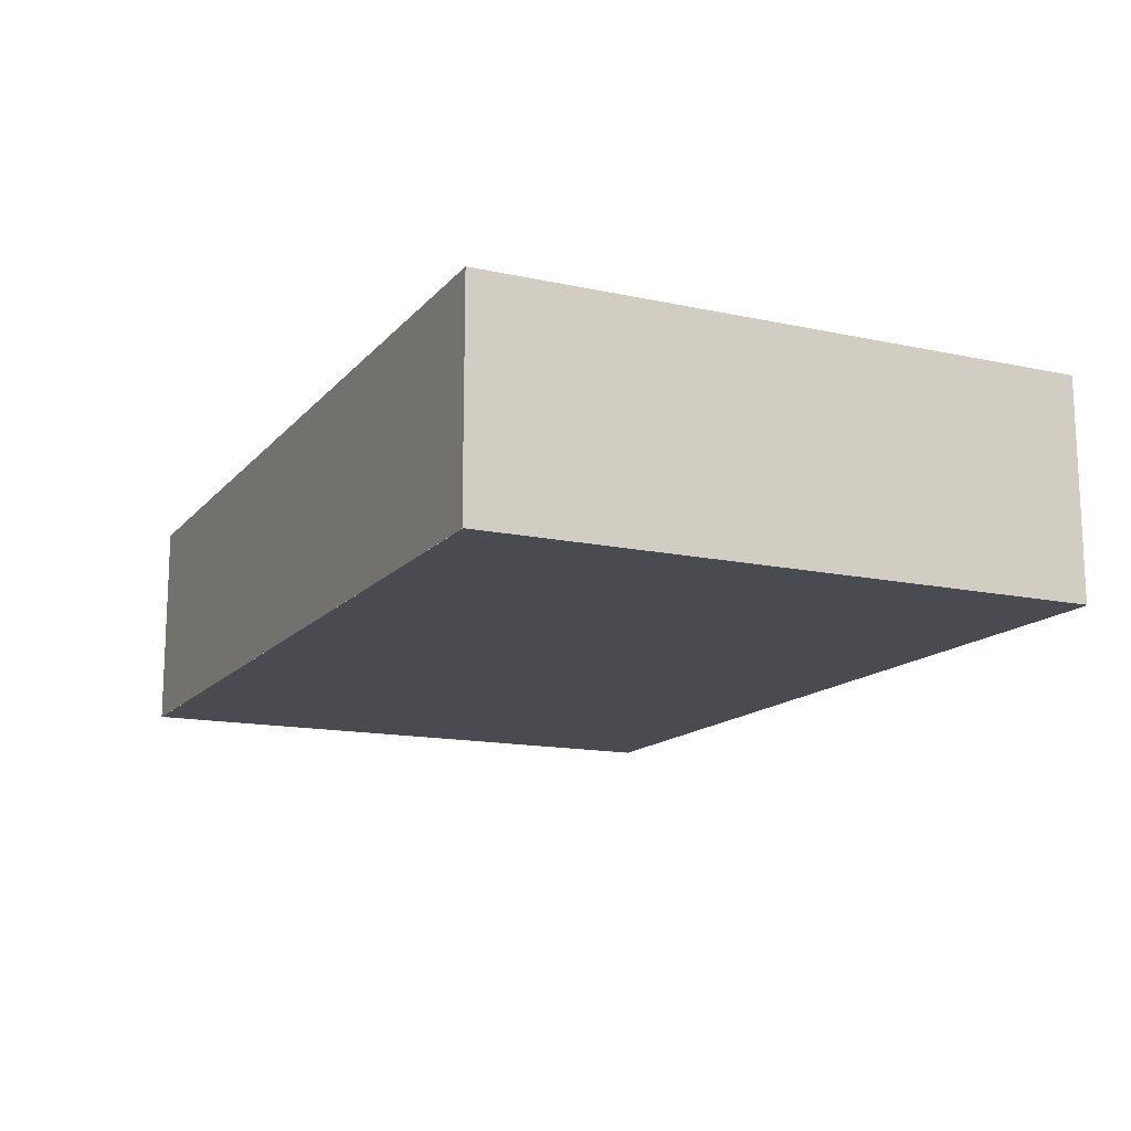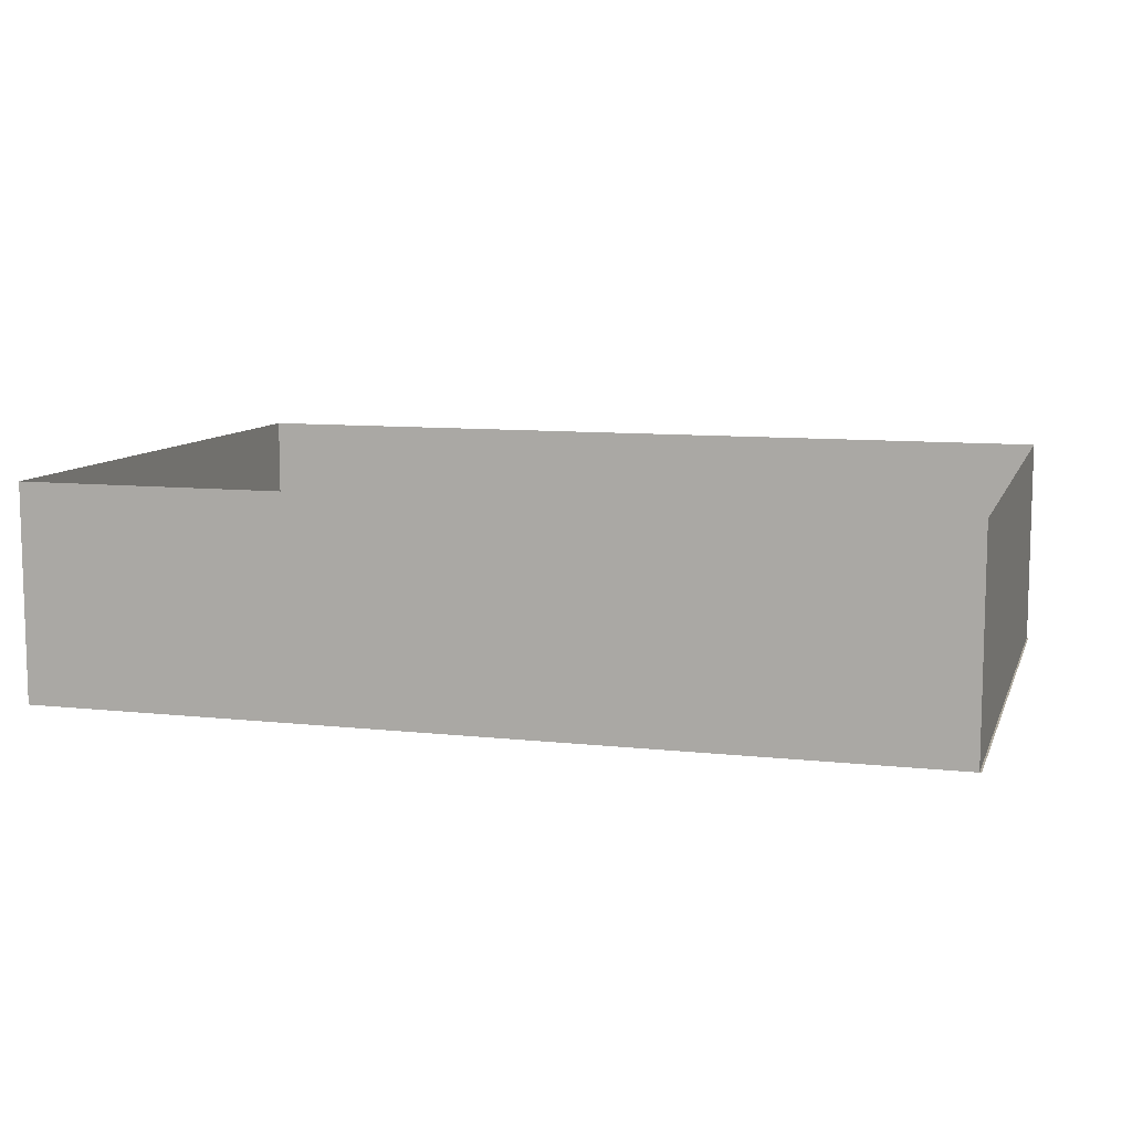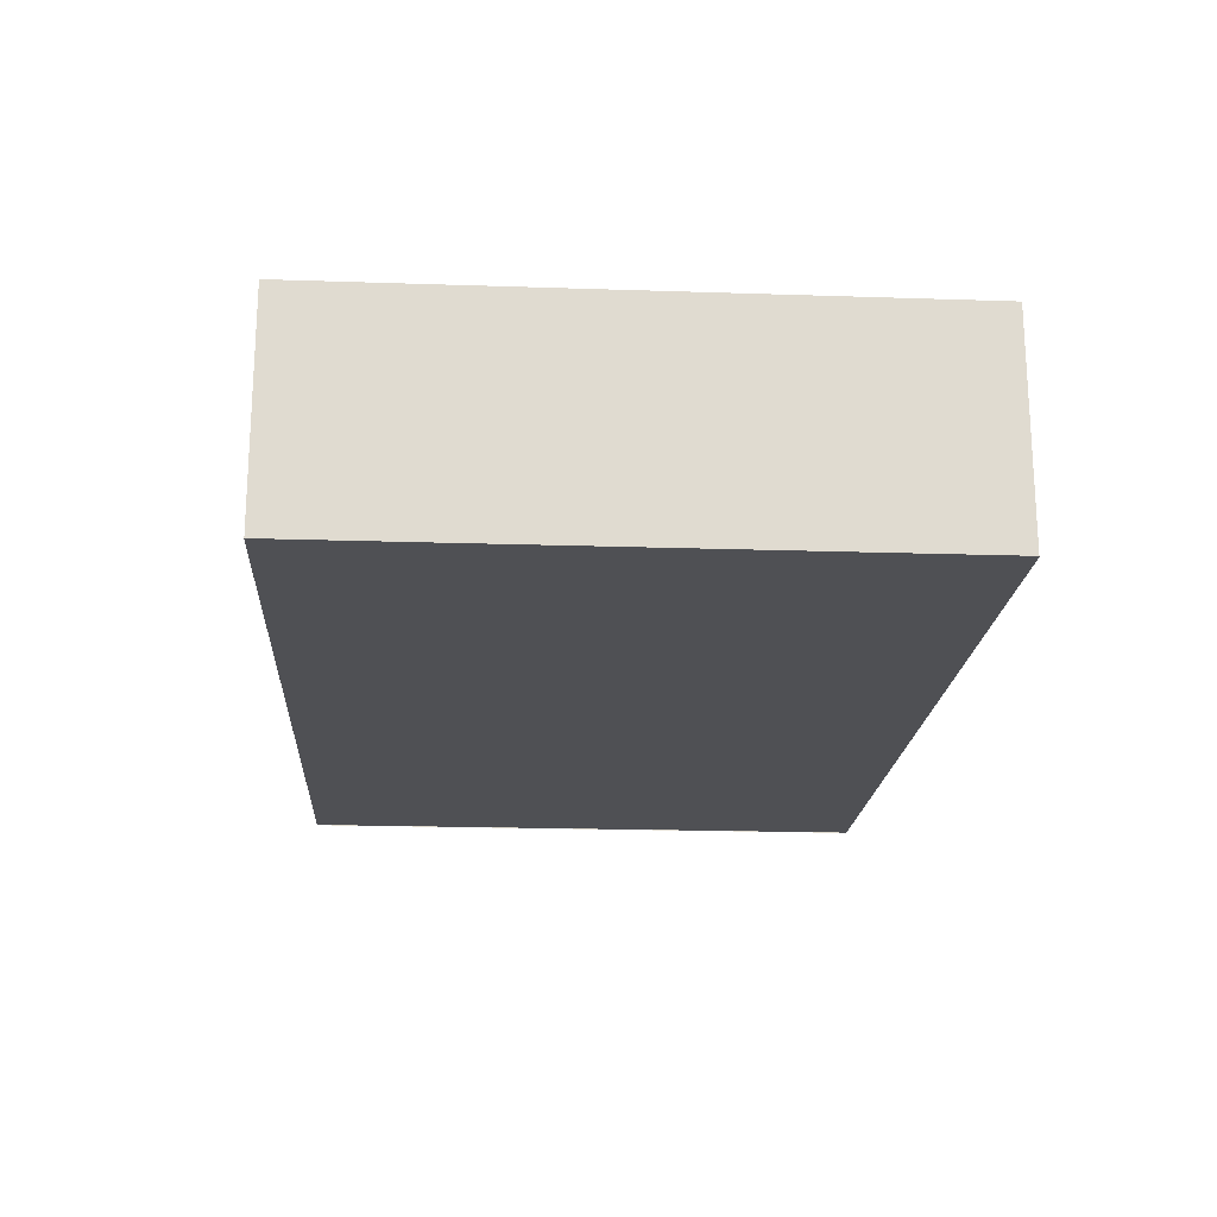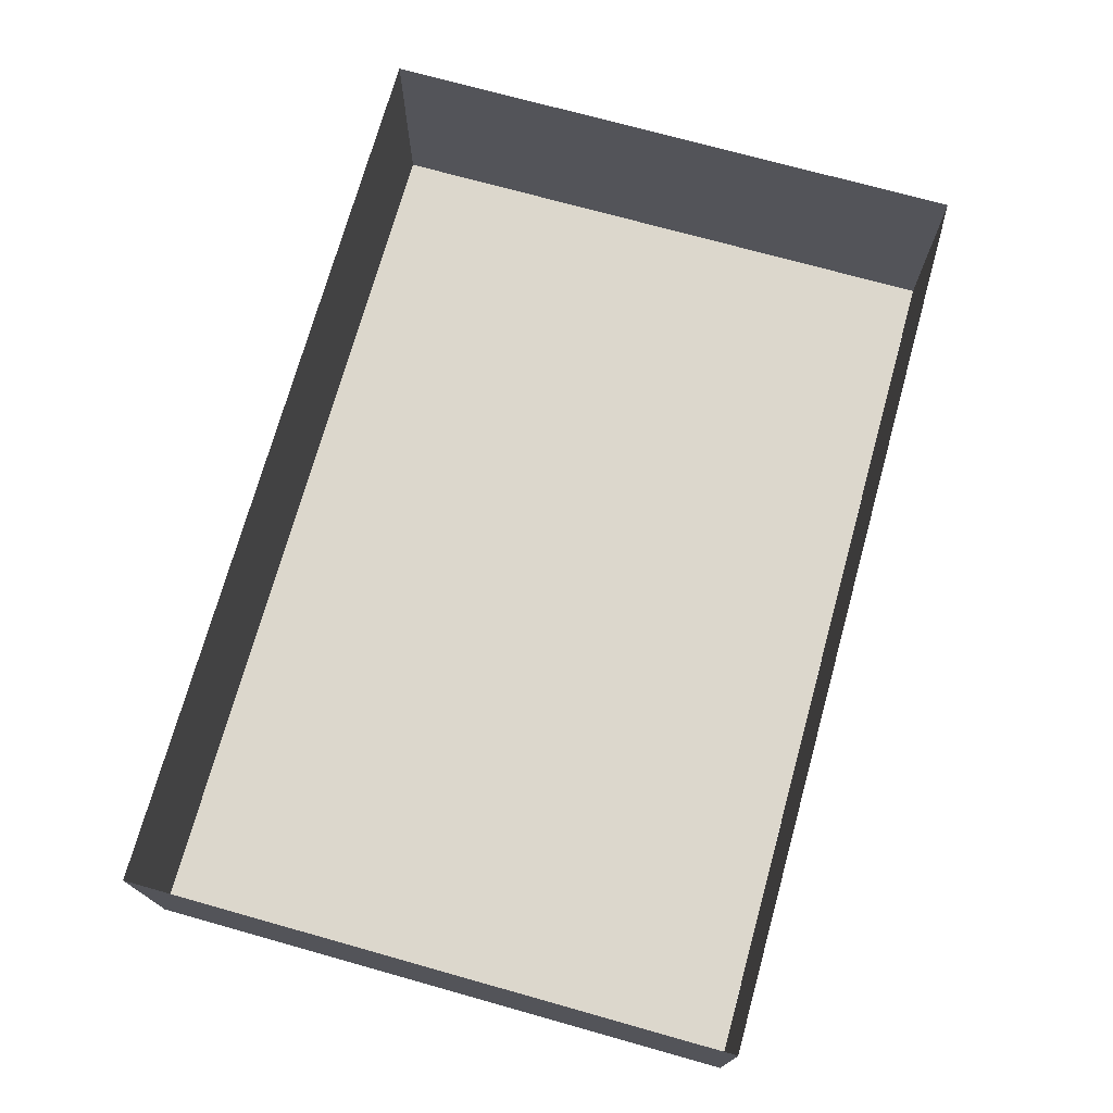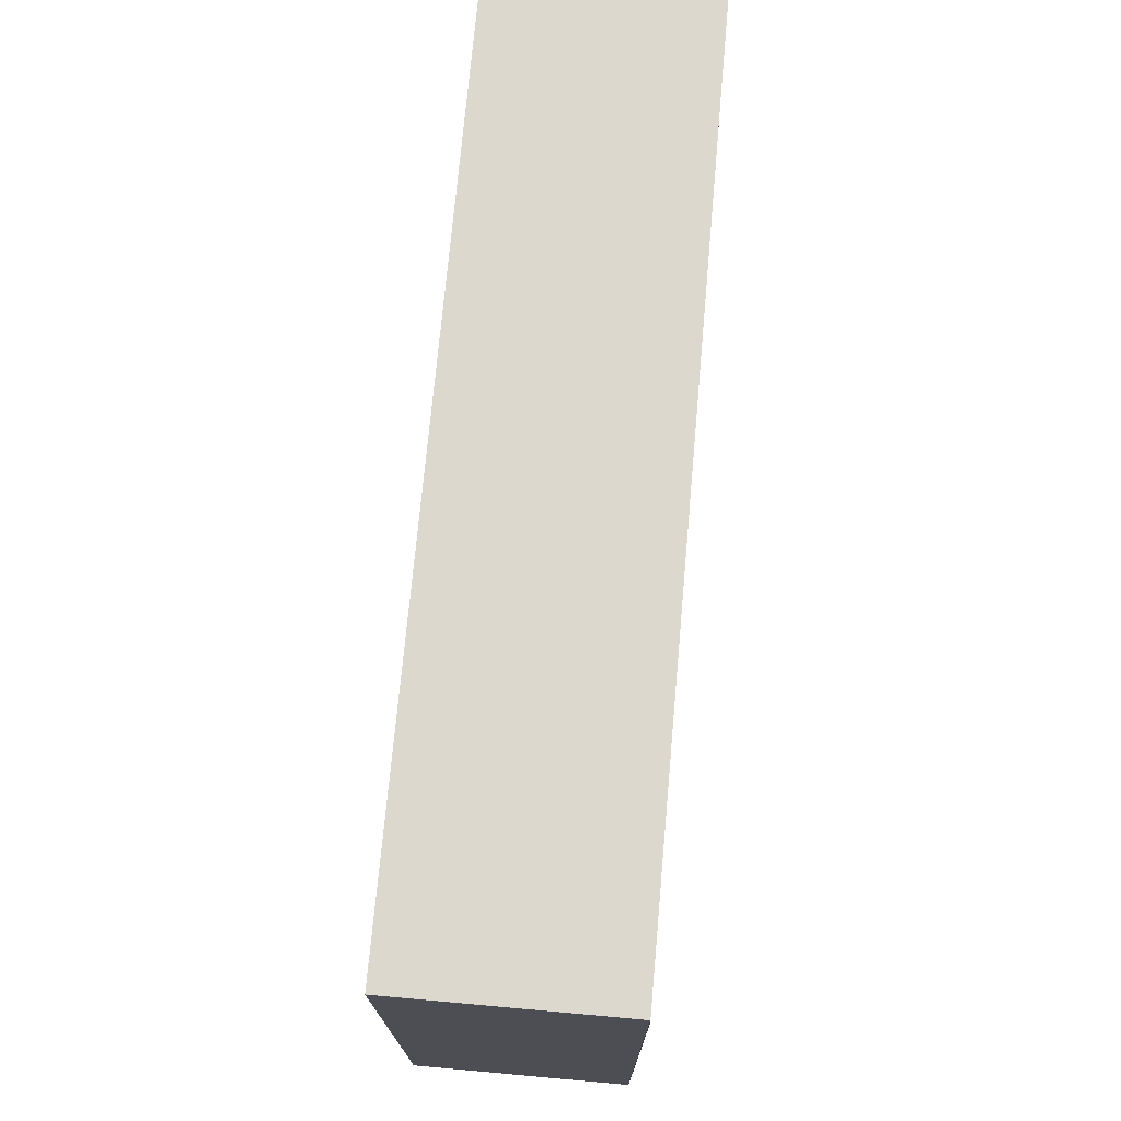
<metadata>
{"format":"obj","ext":"obj","renderer":"f3d","projection":"perspective","resolution":1024,"background":"white","views":[{"elev":-14.4,"azim":-115.3,"up":"+Y"},{"elev":9.4,"azim":-163.9,"up":"+Y"},{"elev":-19.2,"azim":-93.6,"up":"+Y"},{"elev":73.0,"azim":105.6,"up":"+Y"},{"elev":72.5,"azim":-84.9,"up":"+Z"}]}
</metadata>
<code>
o Cube.020_Cube.011
v -187.5 0 -212.5
v -187.5 150 -212.5
v -187.5 0 -247.5
v -187.5 150 -247.5
v -112.5 0 -212.5
v -112.5 150 -212.5
v -112.5 0 -247.5
v -112.5 150 -247.5
f 2 3 1
f 4 7 3
f 8 5 7
f 6 1 5
f 7 1 3
f 4 6 8
f 2 4 3
f 4 8 7
f 8 6 5
f 6 2 1
f 7 5 1
f 4 2 6
o lantern_Cube.010
v 178.6 65 225
v 178.6 95 225
v 165 65 218.6
v 165 95 218.6
v 185 65 211.4
v 185 95 211.4
v 171.4 65 205
v 171.4 95 205
f 10 11 9
f 12 15 11
f 16 13 15
f 14 9 13
f 15 9 11
f 12 14 16
f 10 12 11
f 12 16 15
f 16 14 13
f 14 10 9
f 15 13 9
f 12 10 14
o lantern.001_Cube.009
v -187.5 75 217.5
v -187.5 105 217.5
v -187.5 75 202.5
v -187.5 105 202.5
v -172.5 75 217.5
v -172.5 105 217.5
v -172.5 75 202.5
v -172.5 105 202.5
f 18 19 17
f 20 23 19
f 24 21 23
f 22 17 21
f 23 17 19
f 20 22 24
f 18 20 19
f 20 24 23
f 24 22 21
f 22 18 17
f 23 21 17
f 20 18 22
o Cube.019_Cube.008
v -62.65 0 101.4
v -62.65 65 101.4
v -51.36 0 37.35
v -51.36 65 37.35
v 1.363 0 112.6
v 1.363 65 112.6
v 12.65 0 48.64
v 12.65 65 48.64
f 26 27 25
f 28 31 27
f 32 29 31
f 30 25 29
f 31 25 27
f 28 30 32
f 26 28 27
f 28 32 31
f 32 30 29
f 30 26 25
f 31 29 25
f 28 26 30
o Cube.018_Cube.007
v 260 93.75 -222.5
v 260 156.2 -222.5
v 260 93.75 -247.5
v 260 156.2 -247.5
v 360 93.75 -222.5
v 360 156.2 -222.5
v 360 93.75 -247.5
v 360 156.2 -247.5
f 34 35 33
f 36 39 35
f 40 37 39
f 38 33 37
f 39 33 35
f 36 38 40
f 34 36 35
f 36 40 39
f 40 38 37
f 38 34 33
f 39 37 33
f 36 34 38
o Cube.017_Cube.006
v 183.1 45 169.6
v 118 45 114.9
v 183.1 2e-06 169.6
v 118 -2e-06 114.9
v 212 45 135.1
v 146.9 45 80.45
v 212 2e-06 135.1
v 146.9 -2e-06 80.45
f 42 43 41
f 44 47 43
f 48 45 47
f 45 42 41
f 43 45 41
f 44 46 48
f 42 44 43
f 44 48 47
f 48 46 45
f 45 46 42
f 43 47 45
f 44 42 46
o Cube.016_Cube.005
v 312.5 0 231.5
v 312.5 85 231.5
v 312.5 0 186.5
v 312.5 85 186.5
v 357.5 0 231.5
v 357.5 85 231.5
v 357.5 0 186.5
v 357.5 85 186.5
f 50 51 49
f 52 55 51
f 56 53 55
f 54 49 53
f 55 49 51
f 52 54 56
f 50 52 51
f 52 56 55
f 56 54 53
f 54 50 49
f 55 53 49
f 52 50 54
o Cube.015_Cube.004
v 162.7 0 247.5
v 162.7 65 247.5
v 162.7 0 172.5
v 162.7 65 172.5
v 292.7 0 247.5
v 292.7 65 247.5
v 292.7 0 172.5
v 292.7 65 172.5
f 58 59 57
f 60 63 59
f 64 61 63
f 62 57 61
f 63 57 59
f 60 62 64
f 58 60 59
f 60 64 63
f 64 62 61
f 62 58 57
f 63 61 57
f 60 58 62
o Cube.014_Cube.003
v -230 0 247.5
v -230 75 247.5
v -230 0 172.5
v -230 75 172.5
v -130 0 247.5
v -130 75 247.5
v -130 0 172.5
v -130 75 172.5
f 66 67 65
f 68 71 67
f 72 69 71
f 70 65 69
f 71 65 67
f 68 70 72
f 66 68 67
f 68 72 71
f 72 70 69
f 70 66 65
f 71 69 65
f 68 66 70
o Cube.013_Cube.002
v -62.65 0 101.4
v -62.65 65 101.4
v -51.36 0 37.35
v -51.36 65 37.35
v 1.363 0 112.6
v 1.363 65 112.6
v 12.65 0 48.64
v 12.65 65 48.64
f 74 75 73
f 76 79 75
f 80 77 79
f 78 73 77
f 79 73 75
f 76 78 80
f 74 76 75
f 76 80 79
f 80 78 77
f 78 74 73
f 79 77 73
f 76 74 78
o Cube.012_Cube.001
v -68.65 0 250
v -68.65 0 190
v 81.35 0 250
v 81.35 0 190
v -68.65 21.9 190
v -68.65 22.04 250
v -28.96 50 250
v -18.77 50 190
v 81.35 22.97 190
v 81.35 24.78 250
v 27.49 50 190
v 31.16 50 250
f 81 85 82
f 88 91 82
f 89 83 84
f 92 87 81
f 84 81 82
f 92 88 87
f 92 89 91
f 85 87 88
f 81 86 85
f 84 82 91
f 85 88 82
f 91 89 84
f 89 90 83
f 81 83 92
f 90 92 83
f 87 86 81
f 84 83 81
f 92 91 88
f 92 90 89
f 85 86 87
o Roof-right_Plane.004
v 376 350 0
v 376 180 250
v 376 180 -250
f 93 95 94
o Roof-left_Plane.003
v -374 350 0
v -374 180 250
v -374 180 -250
f 96 97 98
o Roof-front_Plane.002
v -373.5 350 -0.0175
v 377 350 0.0175
v -374 180 -250
v 377 180 -250
f 99 102 100
f 99 101 102
o Roof-back_Plane.001
v -373.5 180 250
v 377 180 250
v -374 350 0
v 377 350 0
f 103 106 104
f 103 105 106
o Cube.011_Cube.044
v -375 0 250
v -375 50 250
v -375 0 25
v -375 50 25
v -250 0 250
v -250 50 250
v -250 0 25
v -250 50 25
f 108 109 107
f 110 113 109
f 114 111 113
f 112 107 111
f 113 107 109
f 110 112 114
f 108 110 109
f 110 114 113
f 114 112 111
f 112 108 107
f 113 111 107
f 110 108 112
o Cube.010_Cube.043
v -65 93.75 -182.5
v -65 106.2 -182.5
v -65 93.75 -217.5
v -65 106.2 -217.5
v 65 93.75 -182.5
v 65 106.2 -182.5
v 65 93.75 -217.5
v 65 106.2 -217.5
f 116 117 115
f 118 121 117
f 122 119 121
f 120 115 119
f 121 115 117
f 118 120 122
f 116 118 117
f 118 122 121
f 122 120 119
f 120 116 115
f 121 119 115
f 118 116 120
o Cube.009_Cube.042
v 37.5 0 -182.5
v 37.5 100 -182.5
v 37.5 0 -217.5
v 37.5 100 -217.5
v 62.5 0 -182.5
v 62.5 100 -182.5
v 62.5 0 -217.5
v 62.5 100 -217.5
f 124 125 123
f 126 129 125
f 130 127 129
f 128 123 127
f 129 123 125
f 126 128 130
f 124 126 125
f 126 130 129
f 130 128 127
f 128 124 123
f 129 127 123
f 126 124 128
o Cube.008_Cube.041
v -62.5 0 -182.5
v -62.5 100 -182.5
v -62.5 0 -217.5
v -62.5 100 -217.5
v -37.5 0 -182.5
v -37.5 100 -182.5
v -37.5 0 -217.5
v -37.5 100 -217.5
f 132 133 131
f 134 137 133
f 138 135 137
f 136 131 135
f 137 131 133
f 134 136 138
f 132 134 133
f 134 138 137
f 138 136 135
f 136 132 131
f 137 135 131
f 134 132 136
o Cube.007_Cube.040
v -65 0 -182.5
v -65 12.5 -182.5
v -65 0 -217.5
v -65 12.5 -217.5
v 65 0 -182.5
v 65 12.5 -182.5
v 65 0 -217.5
v 65 12.5 -217.5
f 140 141 139
f 142 145 141
f 146 143 145
f 144 139 143
f 145 139 141
f 142 144 146
f 140 142 141
f 142 146 145
f 146 144 143
f 144 140 139
f 145 143 139
f 142 140 144
o Cube.006_Cube.039
v 235 0 -188.8
v 235 62.5 -188.8
v 235 0 -251.2
v 235 62.5 -251.2
v 385 0 -188.8
v 385 62.5 -188.8
v 385 0 -251.2
v 385 62.5 -251.2
f 148 149 147
f 150 153 149
f 154 151 153
f 152 147 151
f 153 147 149
f 150 152 154
f 148 150 149
f 150 154 153
f 154 152 151
f 152 148 147
f 153 151 147
f 150 148 152
o Cube.005_Cube.038
v 168.8 0 -190
v 168.8 62.5 -190
v 168.8 0 -250
v 168.8 62.5 -250
v 231.2 0 -190
v 231.2 62.5 -190
v 231.2 0 -250
v 231.2 62.5 -250
f 156 157 155
f 158 161 157
f 162 159 161
f 160 155 159
f 161 155 157
f 158 160 162
f 156 158 157
f 158 162 161
f 162 160 159
f 160 156 155
f 161 159 155
f 158 156 160
o Cube.004_Cube.037
v -87.5 0 -212.5
v -87.5 200 -212.5
v -87.5 0 -247.5
v -87.5 200 -247.5
v 87.5 0 -212.5
v 87.5 200 -212.5
v 87.5 0 -247.5
v 87.5 200 -247.5
f 164 165 163
f 166 169 165
f 170 167 169
f 168 163 167
f 169 163 165
f 166 168 170
f 164 166 165
f 166 170 169
f 170 168 167
f 168 164 163
f 169 167 163
f 166 164 168
o Cube.003_Cube.036
v -365 0 -212.5
v -365 150 -212.5
v -365 0 -247.5
v -365 150 -247.5
v -215 0 -212.5
v -215 150 -212.5
v -215 0 -247.5
v -215 150 -247.5
f 172 173 171
f 174 177 173
f 178 175 177
f 176 171 175
f 177 171 173
f 174 176 178
f 172 174 173
f 174 178 177
f 178 176 175
f 176 172 171
f 177 175 171
f 174 172 176
o Cube.002_Cube.035
v -380 65 -40
v -380 155 -40
v -380 65 -130
v -380 155 -130
v -370 65 -40
v -370 155 -40
v -370 65 -130
v -370 155 -130
f 180 181 179
f 182 185 181
f 186 183 185
f 184 179 183
f 185 179 181
f 182 184 186
f 180 182 181
f 182 186 185
f 186 184 183
f 184 180 179
f 185 183 179
f 182 180 184
o Cube.001_Cube.034
v 376.4 65 155
v 376.4 155 155
v 376.4 65 65
v 376.4 155 65
v 386.4 65 155
v 386.4 155 155
v 386.4 65 65
v 386.4 155 65
f 188 189 187
f 190 193 189
f 194 191 193
f 192 187 191
f 193 187 189
f 190 192 194
f 188 190 189
f 190 194 193
f 194 192 191
f 192 188 187
f 193 191 187
f 190 188 192
o Cube
v 376.4 0 0
v 376.4 150 0
v 376.4 0 -100
v 376.4 150 -100
v 386.4 0 0
v 386.4 150 0
v 386.4 0 -100
v 386.4 150 -100
f 196 197 195
f 198 201 197
f 202 199 201
f 200 195 199
f 201 195 197
f 198 200 202
f 196 198 197
f 198 202 201
f 202 200 199
f 200 196 195
f 201 199 195
f 198 196 200
o Walls_Cube.033
v 376.5 1.1e-05 -125
v 376.5 180 -125
v 376.5 180 -0.03533
v 376.5 2.1e-05 -0.03533
v 376.5 2.1e-05 250
v 376.5 2.1e-05 125
v 376.5 180 125
v 251.5 2.1e-05 250
v 251.5 180 250
v 376.5 180 250
v 126.5 2.1e-05 250
v 126.5 180 250
v 1.522 2.1e-05 250
v -123.5 2.1e-05 250
v -123.5 180 250
v 1.522 180 250
v -248.5 2.1e-05 250
v -248.5 180 250
v -373.5 2.1e-05 250
v -373.5 180 250
v -373.5 2.1e-05 125
v -373.5 180 125
v -373.5 2.1e-05 -0.03531
v -373.5 180 -0.0353
v -373.5 2.1e-05 -125
v -373.5 180 -125
v 251.5 2.1e-05 -250
v 251.5 180 -250
v 376.5 2.1e-05 -250
v 376.5 180 -250
v 126.5 2.1e-05 -250
v 126.5 180 -250
v 1.522 2.1e-05 -250
v 1.522 180 -250
v -123.5 2.1e-05 -250
v -123.5 180 -250
v -248.5 180 -250
v -373.5 2.1e-05 -250
v -373.5 180 -250
v -248.5 2.1e-05 -250
f 203 232 231
f 206 204 203
f 208 205 206
f 207 209 208
f 210 212 207
f 213 211 210
f 215 214 213
f 216 218 215
f 219 217 216
f 221 220 219
f 224 221 223
f 226 223 225
f 228 225 227
f 241 227 240
f 232 229 231
f 230 233 229
f 234 235 233
f 236 237 235
f 238 242 237
f 239 240 242
f 203 204 232
f 206 205 204
f 208 209 205
f 207 212 209
f 210 211 212
f 213 214 211
f 215 218 214
f 216 217 218
f 219 220 217
f 221 222 220
f 224 222 221
f 226 224 223
f 228 226 225
f 241 228 227
f 232 230 229
f 230 234 233
f 234 236 235
f 236 238 237
f 238 239 242
f 239 241 240
o Floor_Plane.034
v -125 0 125
v 0 0 125
v -125 0 0
v 0 0 0
v -250 0 125
v -125 0 125
v -250 0 0
v -125 0 0
v -375 0 125
v -250 0 125
v -375 0 0
v -250 0 0
v -375 0 250
v -250 0 250
v -375 0 125
v -250 0 125
v -250 0 250
v -125 0 250
v -250 0 125
v -125 0 125
v -125 0 250
v 0 0 250
v -125 0 125
v 0 0 125
v 250 0 0
v 375 0 0
v 250 0 -125
v 375 0 -125
v 125 0 7e-06
v 250 0 7e-06
v 125 0 -125
v 250 0 -125
v -3e-05 0 7e-06
v 125 0 7e-06
v -3e-05 0 -125
v 125 0 -125
v -3e-05 0 -125
v 125 0 -125
v -3e-05 0 -250
v 125 0 -250
v 125 0 -125
v 250 0 -125
v 125 0 -250
v 250 0 -250
v 250 0 -125
v 375 0 -125
v 250 0 -250
v 375 0 -250
v 250 0 125
v 375 0 125
v 250 0 0
v 375 0 0
v 125 0 125
v 250 0 125
v 125 0 -7e-06
v 250 0 -7e-06
v -3e-05 0 125
v 125 0 125
v -3e-05 0 -7e-06
v 125 0 -7e-06
v -3e-05 0 250
v 125 0 250
v -3e-05 0 125
v 125 0 125
v 125 0 250
v 250 0 250
v 125 0 125
v 250 0 125
v 250 0 250
v 375 0 250
v 250 0 125
v 375 0 125
v -125 0 0
v 0 0 0
v -125 0 -125
v 0 0 -125
v -250 0 0
v -125 0 0
v -250 0 -125
v -125 0 -125
v -375 0 0
v -250 0 0
v -375 0 -125
v -250 0 -125
v -375 0 -125
v -250 0 -125
v -375 0 -250
v -250 0 -250
v -250 0 -125
v -125 0 -125
v -250 0 -250
v -125 0 -250
v -125 0 -125
v 0 0 -125
v -125 0 -250
v 0 0 -250
f 244 245 243
f 248 249 247
f 252 253 251
f 256 257 255
f 260 261 259
f 264 265 263
f 268 269 267
f 272 273 271
f 276 277 275
f 280 281 279
f 284 285 283
f 288 289 287
f 292 293 291
f 296 297 295
f 300 301 299
f 304 305 303
f 308 309 307
f 312 313 311
f 316 317 315
f 320 321 319
f 324 325 323
f 328 329 327
f 332 333 331
f 336 337 335
f 244 246 245
f 248 250 249
f 252 254 253
f 256 258 257
f 260 262 261
f 264 266 265
f 268 270 269
f 272 274 273
f 276 278 277
f 280 282 281
f 284 286 285
f 288 290 289
f 292 294 293
f 296 298 297
f 300 302 301
f 304 306 305
f 308 310 309
f 312 314 313
f 316 318 317
f 320 322 321
f 324 326 325
f 328 330 329
f 332 334 333
f 336 338 337

</code>
